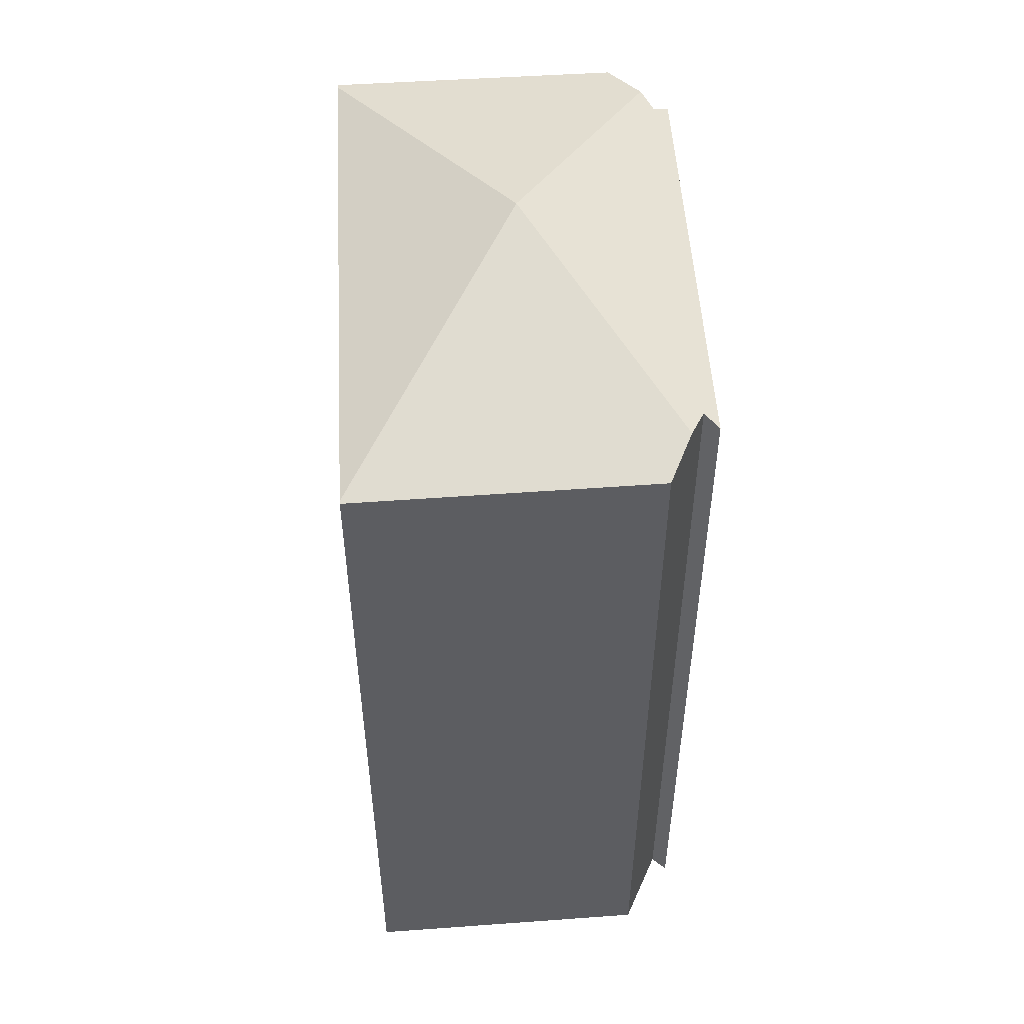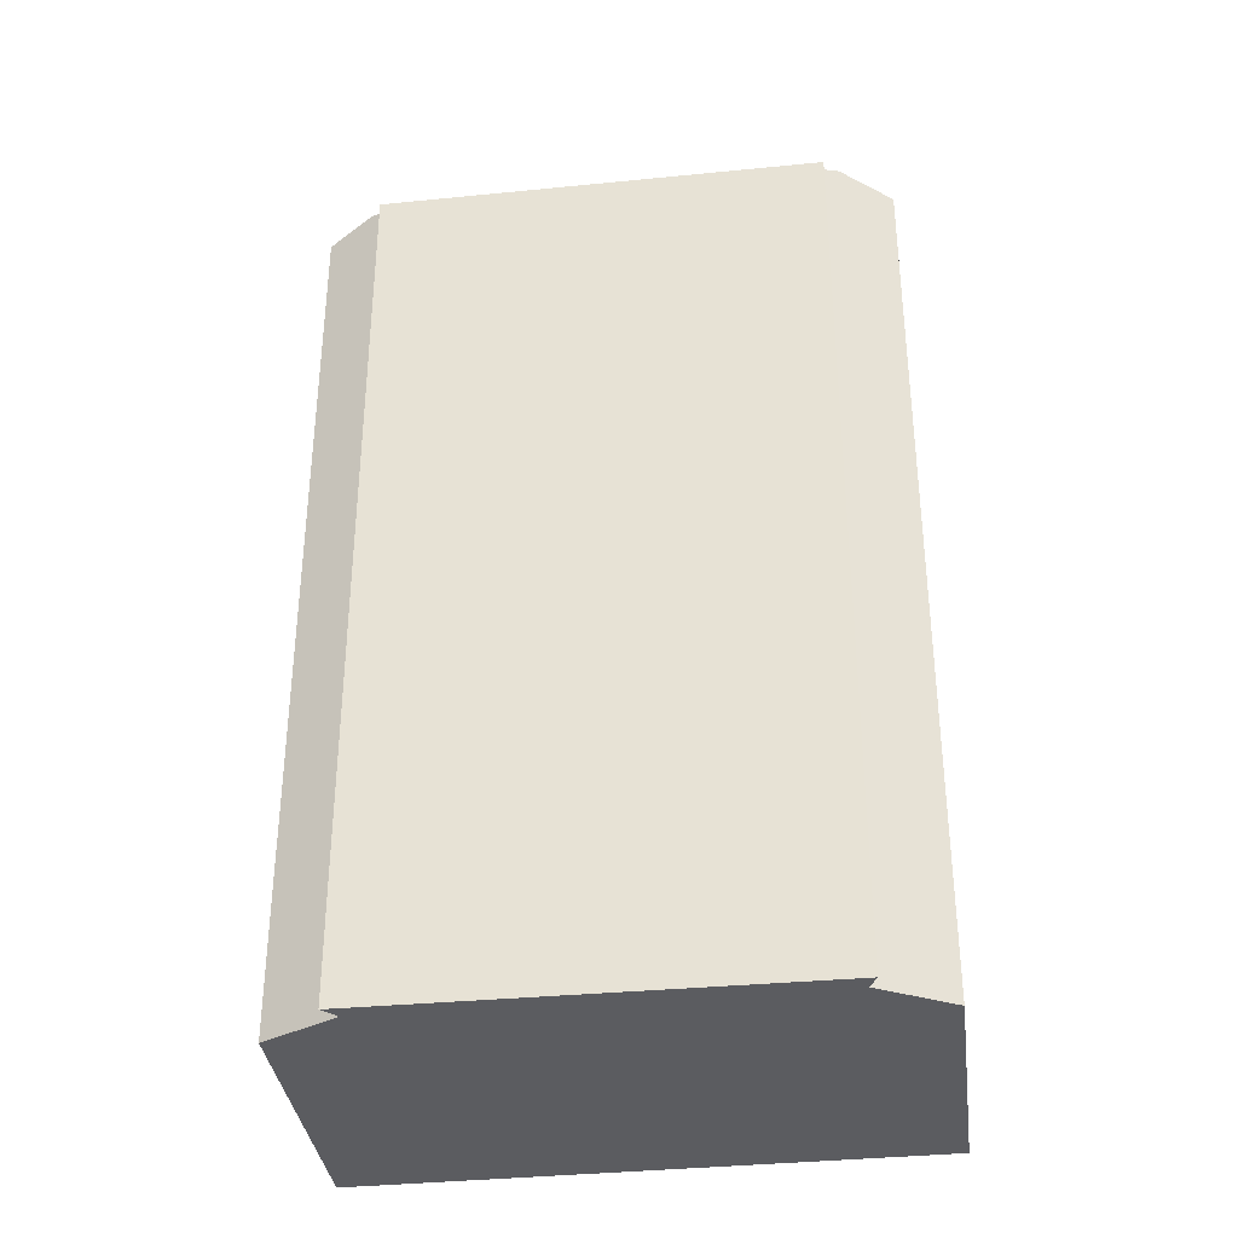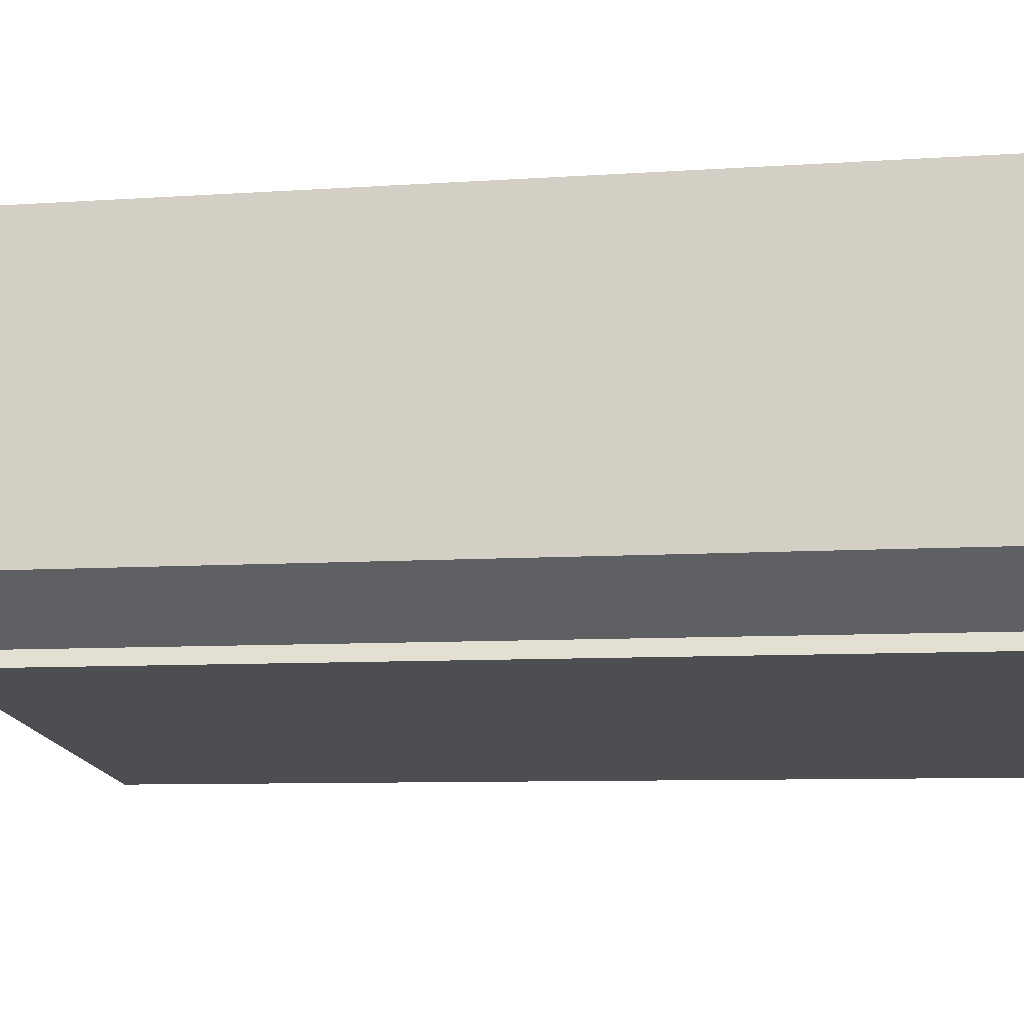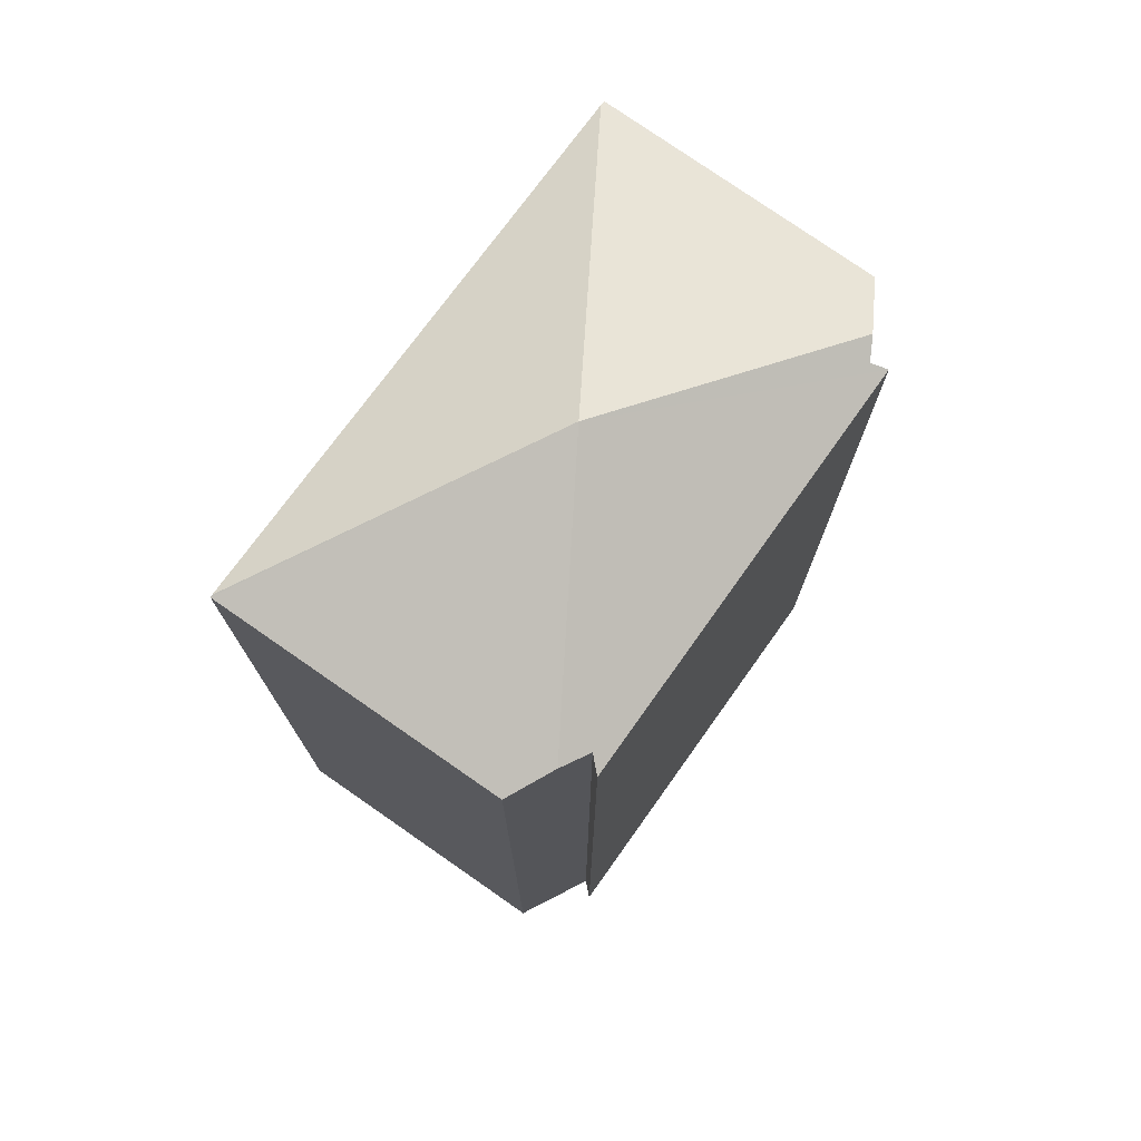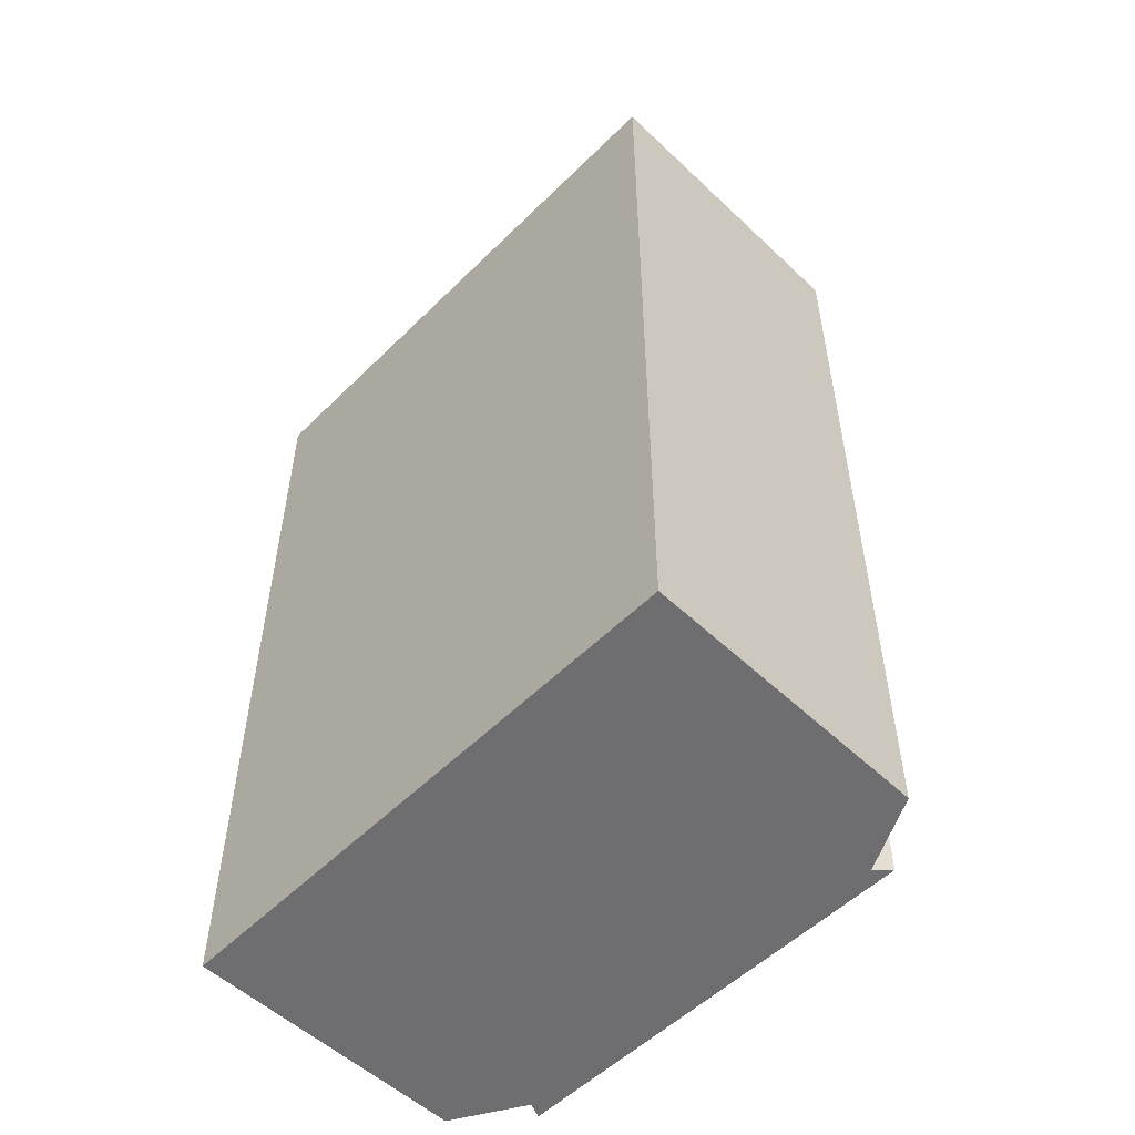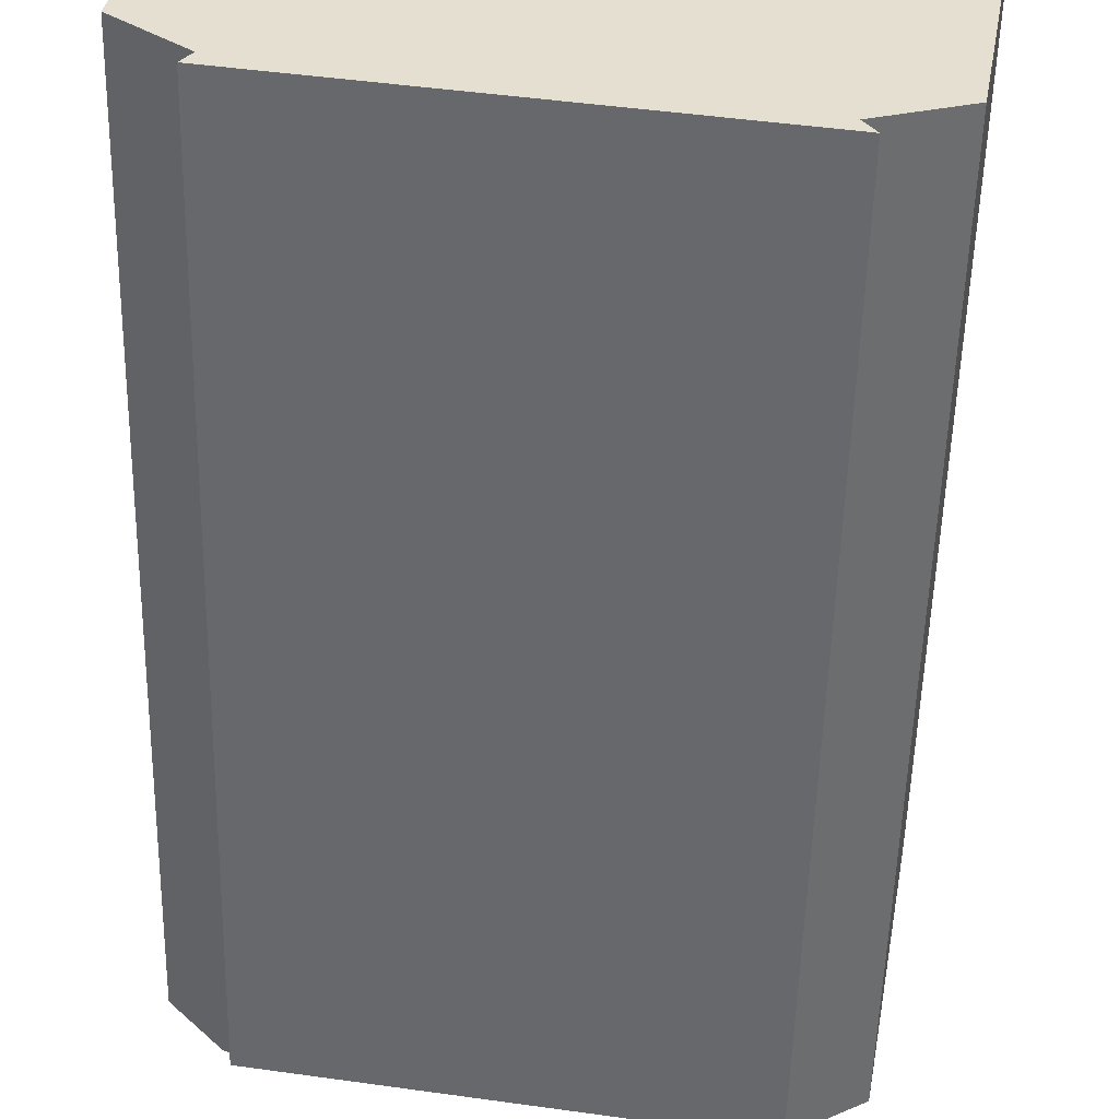
<metadata>
{"format":"obj","ext":"obj","renderer":"f3d","projection":"perspective","resolution":1024,"background":"white","views":[{"elev":52.7,"azim":95.6,"up":"+Y"},{"elev":-35.1,"azim":-163.3,"up":"+Y"},{"elev":-7.5,"azim":-78.3,"up":"+Z"},{"elev":75.4,"azim":134.9,"up":"+Y"},{"elev":-54.4,"azim":55.0,"up":"+Y"},{"elev":-53.7,"azim":-1.4,"up":"+Z"}]}
</metadata>
<code>
v  1.238 19.74 -1.518
v  10.71 19.84 -2.761
v  10.95 19.68 -3.134
v  11.4 20.01 -2.535
v  6.721 21.66 1.58
v  1.457 19.92 -1.19
v  1.031 20.06 -0.842
v  1.187 19.71 6.442
v  0 19.7 1.206e-15
v  1.068 19.67 6.46
v  13.65 19.71 4.527
v  13.71 19.69 4.518
v  12.51 19.69 -2.176
v  1.238 9.295e-17 -1.518
v  10.95 1.919e-16 -3.134
v  10.71 1.691e-16 -2.761
v  12.51 1.332e-16 -2.176
v  11.4 1.552e-16 -2.535
v  1.457 7.287e-17 -1.19
v  0 0 0
v  1.031 5.156e-17 -0.842
v  1.068 -3.956e-16 6.46
v  1.187 -3.945e-16 6.442
v  13.65 -2.772e-16 4.527
v  13.71 -2.766e-16 4.518
g defaultobject
f 1 2 3
f 2 1 4
f 4 1 5
f 5 1 6
f 5 6 7
f 8 9 10
f 9 8 5
f 9 5 7
f 8 11 5
f 5 11 12
f 13 5 12
f 5 13 4
f 3 14 1
f 14 3 15
f 13 2 4
f 2 13 16
f 16 13 17
f 16 17 18
f 1 19 6
f 19 1 14
f 6 9 7
f 9 6 19
f 9 19 20
f 20 19 21
f 20 10 9
f 10 20 22
f 22 8 10
f 8 22 11
f 11 22 12
f 12 22 23
f 12 23 24
f 12 24 25
f 25 13 12
f 13 25 17
f 16 3 2
f 3 16 15
f 24 17 25
f 17 24 23
f 17 23 18
f 18 23 16
f 22 21 19
f 21 22 20
f 16 14 15
f 14 16 19
f 19 16 23
f 19 23 22

</code>
